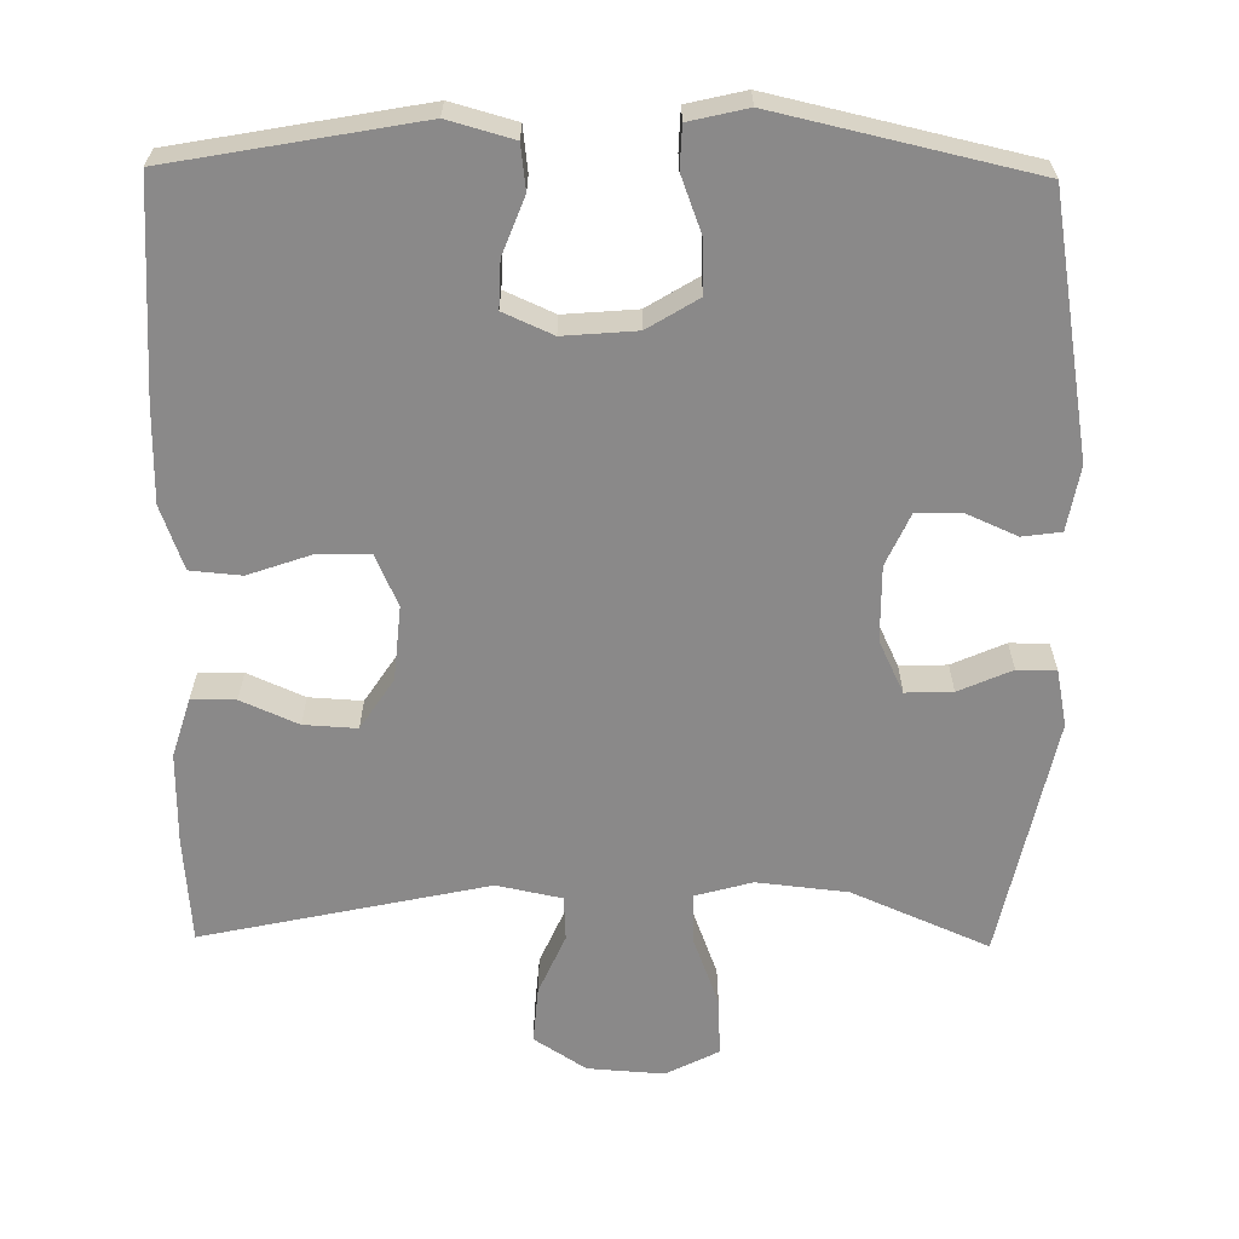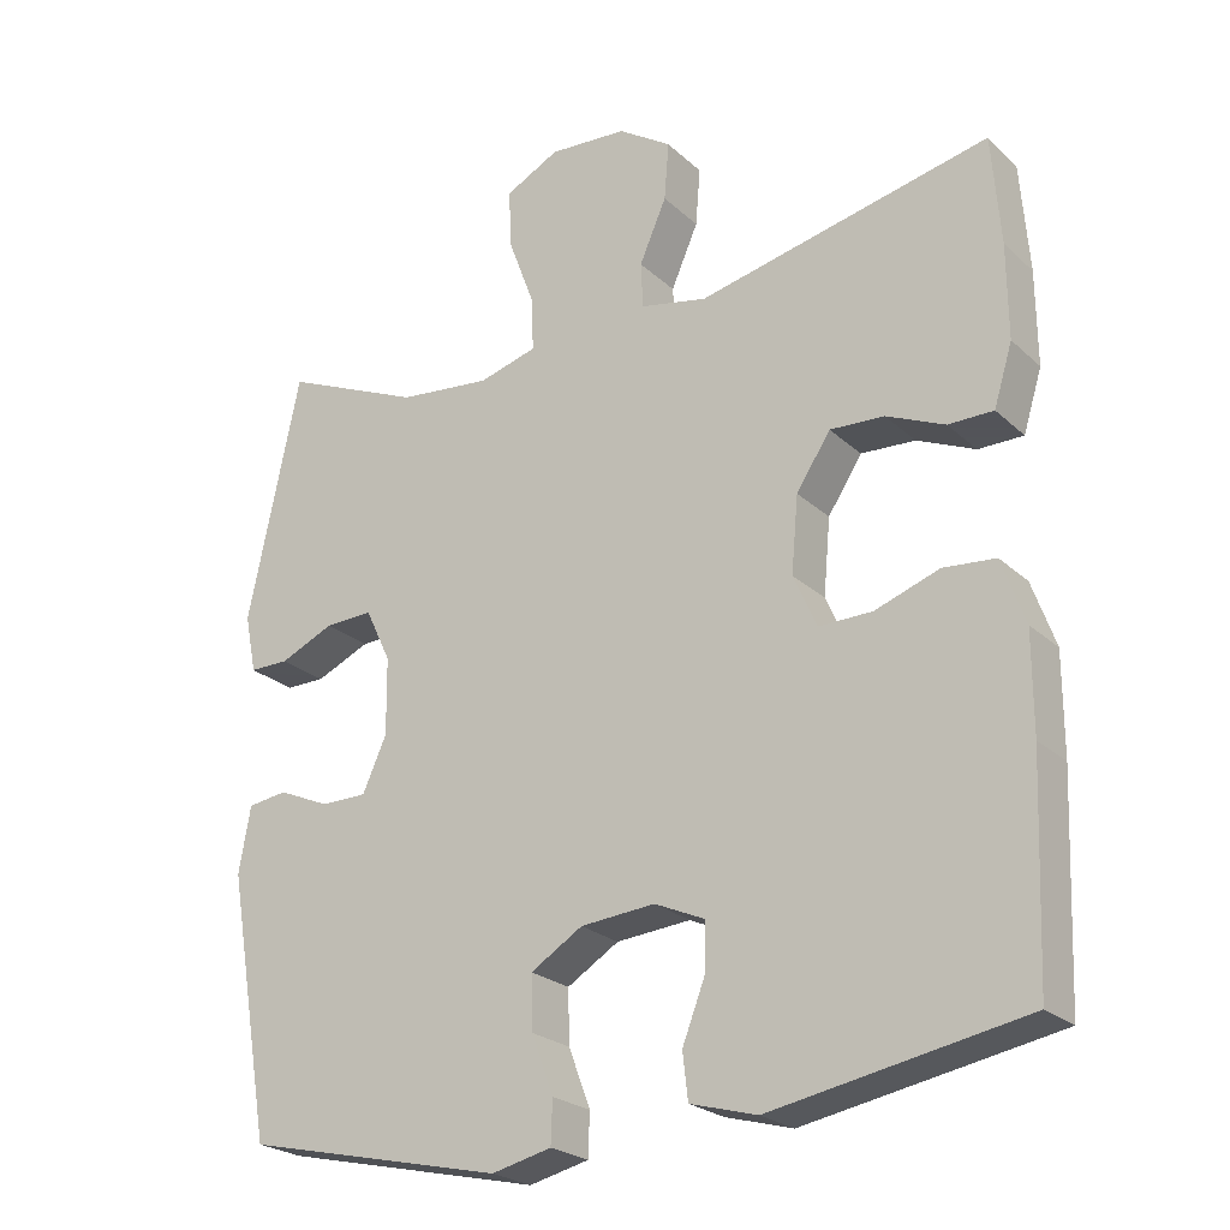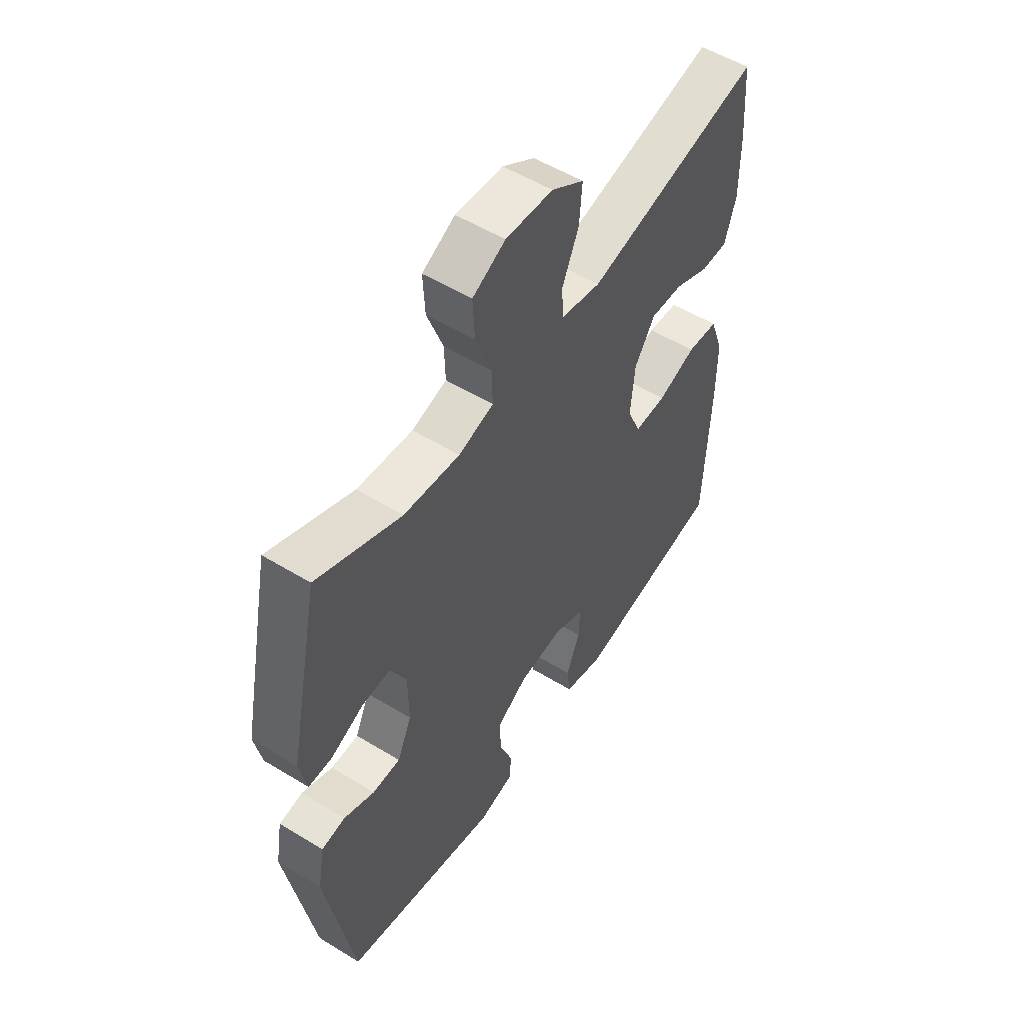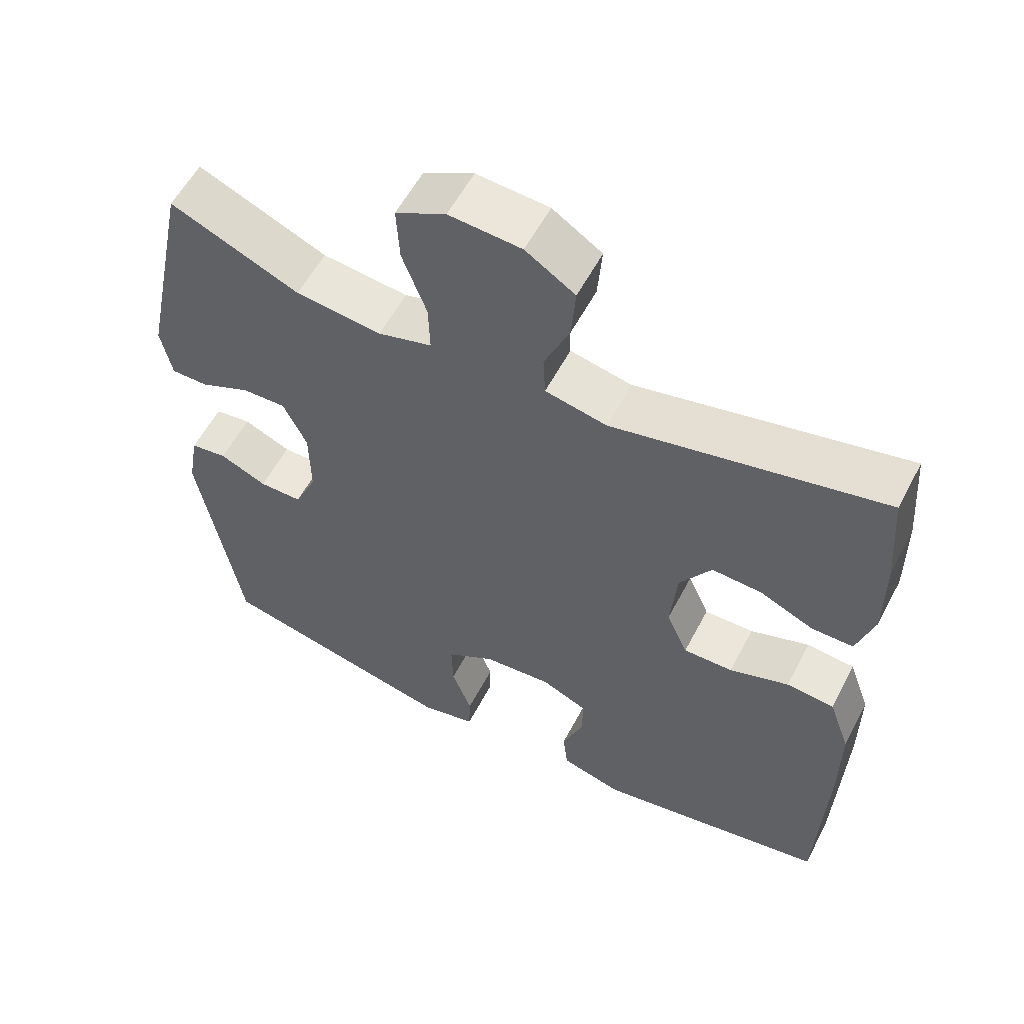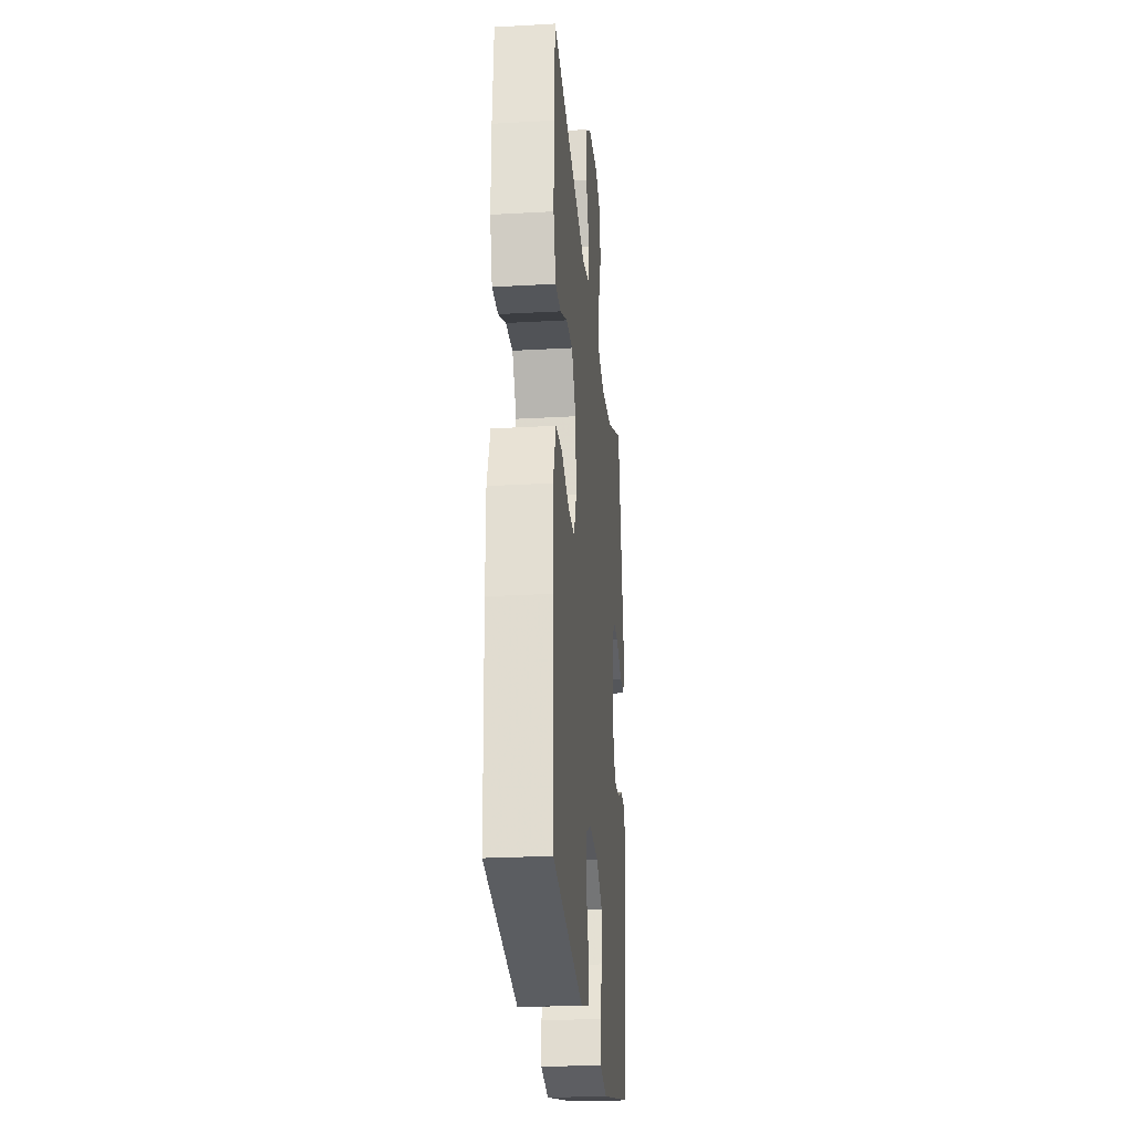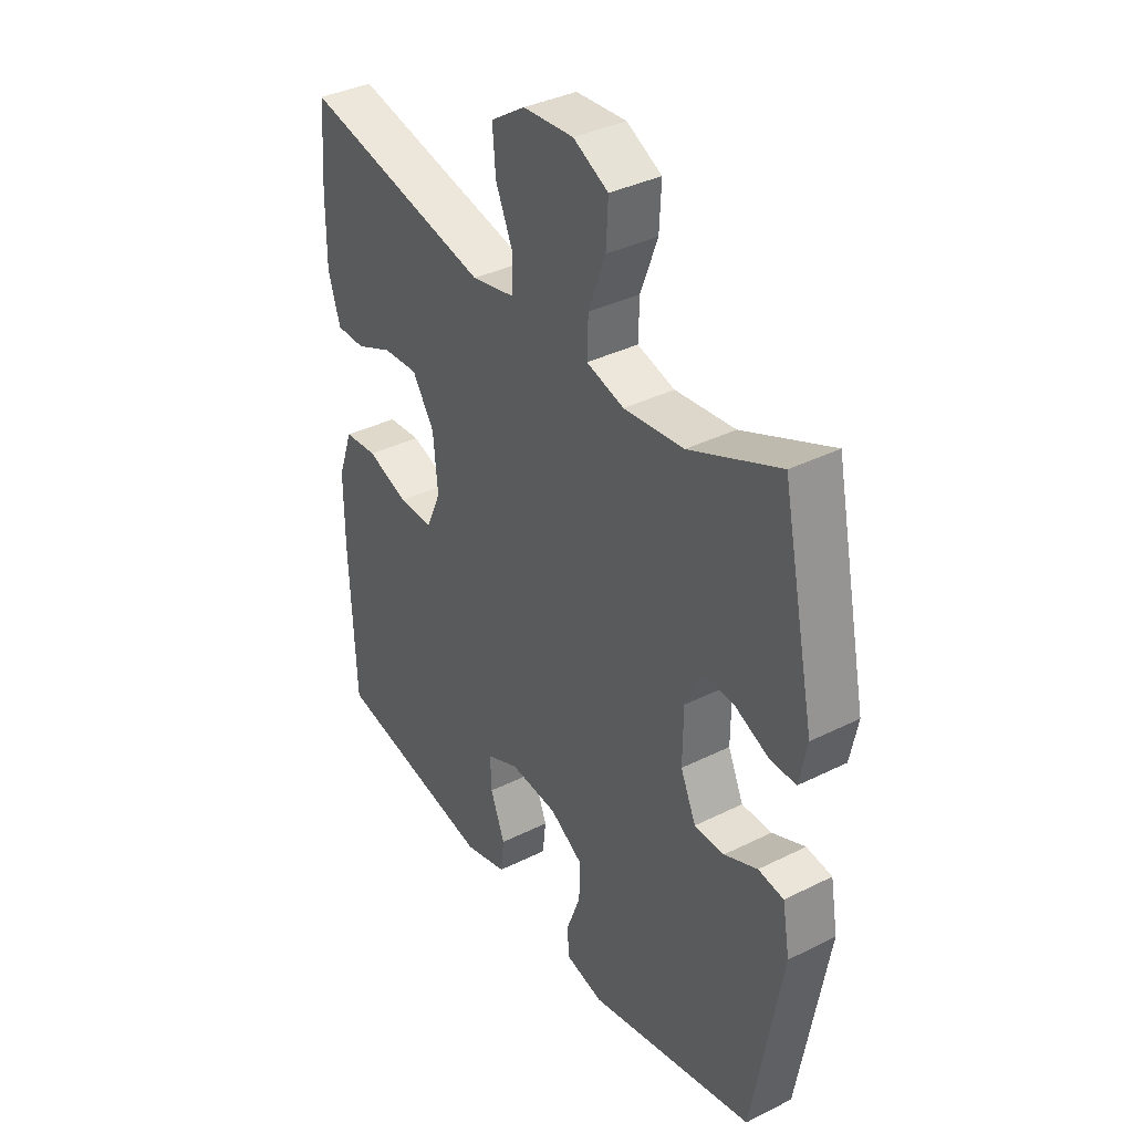
<metadata>
{"format":"obj","ext":"obj","renderer":"f3d","projection":"perspective","resolution":1024,"background":"white","views":[{"elev":-63.3,"azim":179.2,"up":"+Y"},{"elev":-23.9,"azim":34.4,"up":"+Z"},{"elev":54.1,"azim":-57.0,"up":"+Z"},{"elev":57.3,"azim":27.5,"up":"+Z"},{"elev":-25.3,"azim":95.2,"up":"+Z"},{"elev":36.9,"azim":-122.8,"up":"+Z"}]}
</metadata>
<code>
v -0.5 0.07 -0.5
v -0.558 0.07 -0.161
v -0.543 0.07 -0.076
v -0.492 0.07 -0.069
v -0.426 0.07 -0.098
v -0.366 0.07 -0.098
v -0.335 0.07 -0.029
v -0.336 0.07 0.07
v -0.369 0.07 0.139
v -0.431 0.07 0.137
v -0.501 0.07 0.106
v -0.552 0.07 0.106
v -0.567 0.07 0.181
v -0.5 0.07 0.5
v -0.32 0.07 0.422
v -0.2 0.07 0.409
v -0.125 0.07 0.43
v -0.127 0.07 0.498
v -0.161 0.07 0.589
v -0.165 0.07 0.666
v -0.095 0.07 0.702
v 0.006 0.07 0.695
v 0.075 0.07 0.65
v 0.069 0.07 0.575
v 0.034 0.07 0.495
v 0.037 0.07 0.436
v 0.123 0.07 0.418
v 0.5 0.07 0.5
v 0.511 0.07 0.359
v 0.512 0.07 0.238
v 0.488 0.07 0.16
v 0.43 0.07 0.16
v 0.355 0.07 0.193
v 0.285 0.07 0.197
v 0.241 0.07 0.13
v 0.232 0.07 0.032
v 0.262 0.07 -0.036
v 0.331 0.07 -0.035
v 0.414 0.07 -0.006
v 0.481 0.07 -0.012
v 0.511 0.07 -0.096
v 0.511 0.07 -0.223
v 0.5 0.07 -0.5
v 0.175 0.07 -0.559
v 0.089 0.07 -0.535
v 0.082 0.07 -0.476
v 0.111 0.07 -0.401
v 0.113 0.07 -0.339
v 0.048 0.07 -0.31
v -0.048 0.07 -0.318
v -0.115 0.07 -0.359
v -0.113 0.07 -0.428
v -0.085 0.07 -0.503
v -0.087 0.07 -0.558
v -0.164 0.07 -0.576
v -0.5 0 -0.5
v -0.558 0 -0.161
v -0.543 0 -0.076
v -0.492 0 -0.069
v -0.426 0 -0.098
v -0.366 0 -0.098
v -0.335 0 -0.029
v -0.336 0 0.07
v -0.369 0 0.139
v -0.431 0 0.137
v -0.501 0 0.106
v -0.552 0 0.106
v -0.567 0 0.181
v -0.5 0 0.5
v -0.32 0 0.422
v -0.2 0 0.409
v -0.125 0 0.43
v -0.127 0 0.498
v -0.161 0 0.589
v -0.165 0 0.666
v -0.095 0 0.702
v 0.006 0 0.695
v 0.075 0 0.65
v 0.069 0 0.575
v 0.034 0 0.495
v 0.037 0 0.436
v 0.123 0 0.418
v 0.5 0 0.5
v 0.511 0 0.359
v 0.512 0 0.238
v 0.488 0 0.16
v 0.43 0 0.16
v 0.355 0 0.193
v 0.285 0 0.197
v 0.241 0 0.13
v 0.232 0 0.032
v 0.262 0 -0.036
v 0.331 0 -0.035
v 0.414 0 -0.006
v 0.481 0 -0.012
v 0.511 0 -0.096
v 0.511 0 -0.223
v 0.5 0 -0.5
v 0.175 0 -0.559
v 0.089 0 -0.535
v 0.082 0 -0.476
v 0.111 0 -0.401
v 0.113 0 -0.339
v 0.048 0 -0.31
v -0.048 0 -0.318
v -0.115 0 -0.359
v -0.113 0 -0.428
v -0.085 0 -0.503
v -0.087 0 -0.558
v -0.164 0 -0.576
f 3 4 5
f 2 3 5
f 1 2 5
f 55 1 5
f 54 55 5
f 53 54 5
f 52 53 5
f 51 52 5 6
f 50 51 6 7
f 49 50 7 8
f 48 49 8 9
f 45 46 47
f 44 45 47
f 43 44 47
f 42 43 47
f 41 42 47
f 40 41 47
f 39 40 47
f 38 39 47
f 37 38 47 48
f 36 37 48 9
f 31 32 33
f 30 31 33
f 29 30 33
f 28 29 33
f 27 28 33
f 26 27 33 34
f 23 24 25
f 22 23 25
f 21 22 25
f 20 21 25
f 19 20 25
f 18 19 25
f 17 18 25 26
f 26 34 35
f 17 26 35
f 16 17 35
f 13 14 15
f 12 13 15
f 11 12 15
f 10 11 15
f 9 10 15 16
f 9 16 35 36
f 60 59 58
f 60 58 57
f 60 57 56
f 60 56 110
f 60 110 109
f 60 109 108
f 60 108 107
f 61 60 107 106
f 62 61 106 105
f 63 62 105 104
f 64 63 104 103
f 102 101 100
f 102 100 99
f 102 99 98
f 102 98 97
f 102 97 96
f 102 96 95
f 102 95 94
f 102 94 93
f 103 102 93 92
f 64 103 92 91
f 88 87 86
f 88 86 85
f 88 85 84
f 88 84 83
f 88 83 82
f 89 88 82 81
f 80 79 78
f 80 78 77
f 80 77 76
f 80 76 75
f 80 75 74
f 80 74 73
f 81 80 73 72
f 90 89 81
f 90 81 72
f 90 72 71
f 70 69 68
f 70 68 67
f 70 67 66
f 70 66 65
f 71 70 65 64
f 91 90 71 64
f 1 56 57 2
f 2 57 58 3
f 3 58 59 4
f 4 59 60 5
f 5 60 61 6
f 6 61 62 7
f 7 62 63 8
f 8 63 64 9
f 9 64 65 10
f 10 65 66 11
f 11 66 67 12
f 12 67 68 13
f 13 68 69 14
f 14 69 70 15
f 15 70 71 16
f 16 71 72 17
f 17 72 73 18
f 18 73 74 19
f 19 74 75 20
f 20 75 76 21
f 21 76 77 22
f 22 77 78 23
f 23 78 79 24
f 24 79 80 25
f 25 80 81 26
f 26 81 82 27
f 27 82 83 28
f 28 83 84 29
f 29 84 85 30
f 30 85 86 31
f 31 86 87 32
f 32 87 88 33
f 33 88 89 34
f 34 89 90 35
f 35 90 91 36
f 36 91 92 37
f 37 92 93 38
f 38 93 94 39
f 39 94 95 40
f 40 95 96 41
f 41 96 97 42
f 42 97 98 43
f 43 98 99 44
f 44 99 100 45
f 45 100 101 46
f 46 101 102 47
f 47 102 103 48
f 48 103 104 49
f 49 104 105 50
f 50 105 106 51
f 51 106 107 52
f 52 107 108 53
f 53 108 109 54
f 54 109 110 55
f 55 110 56 1

</code>
